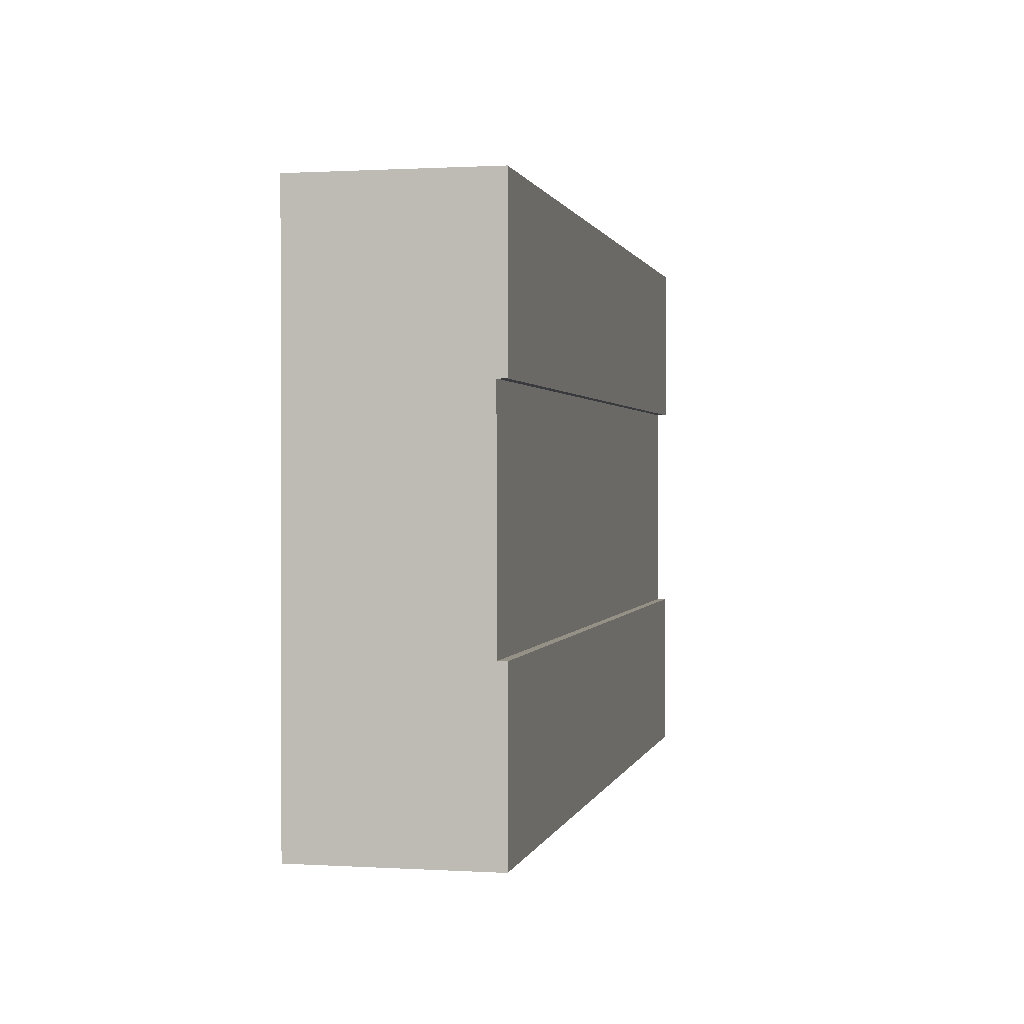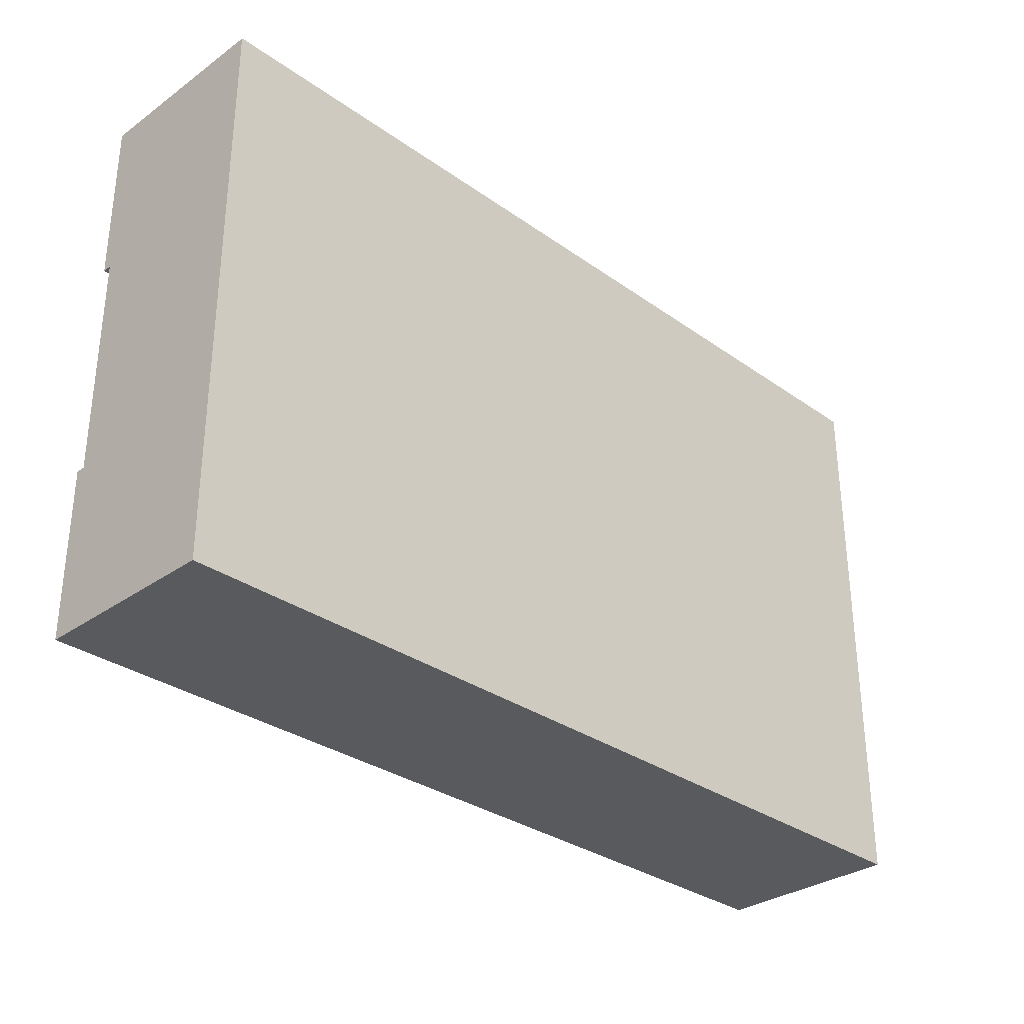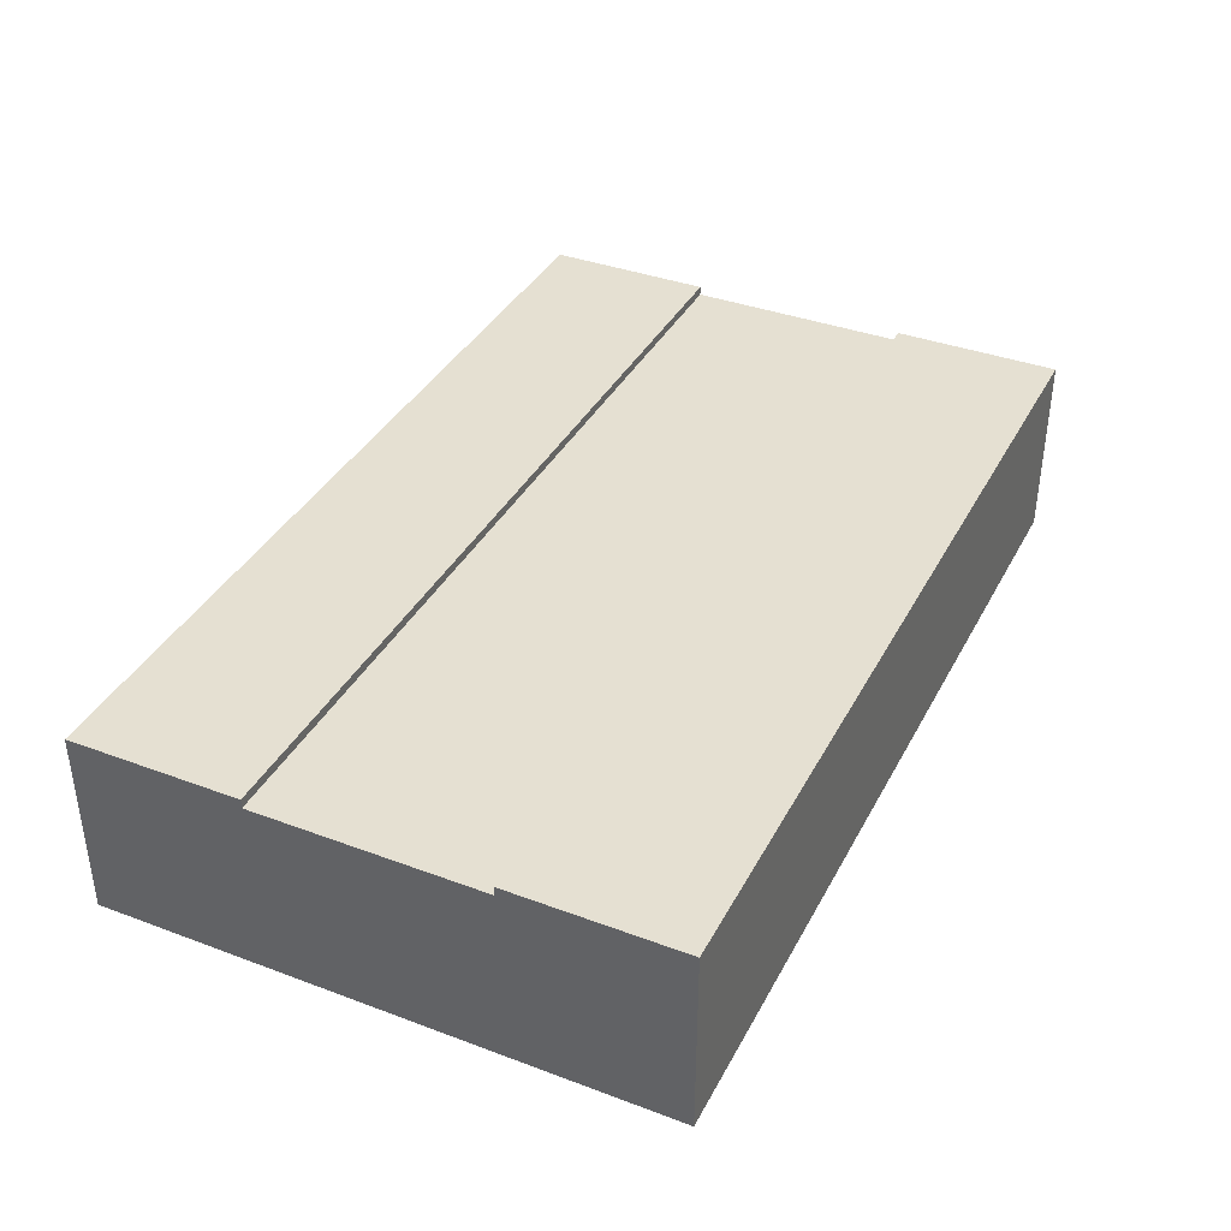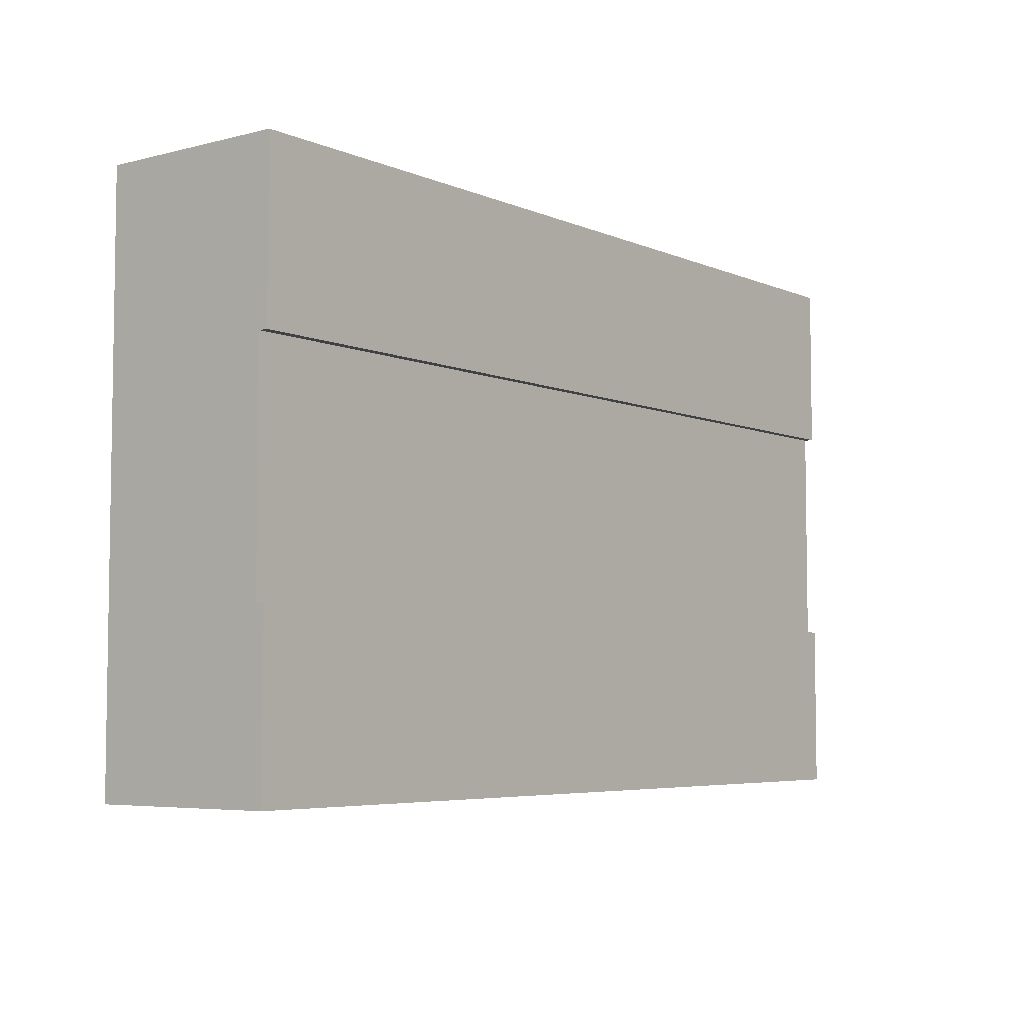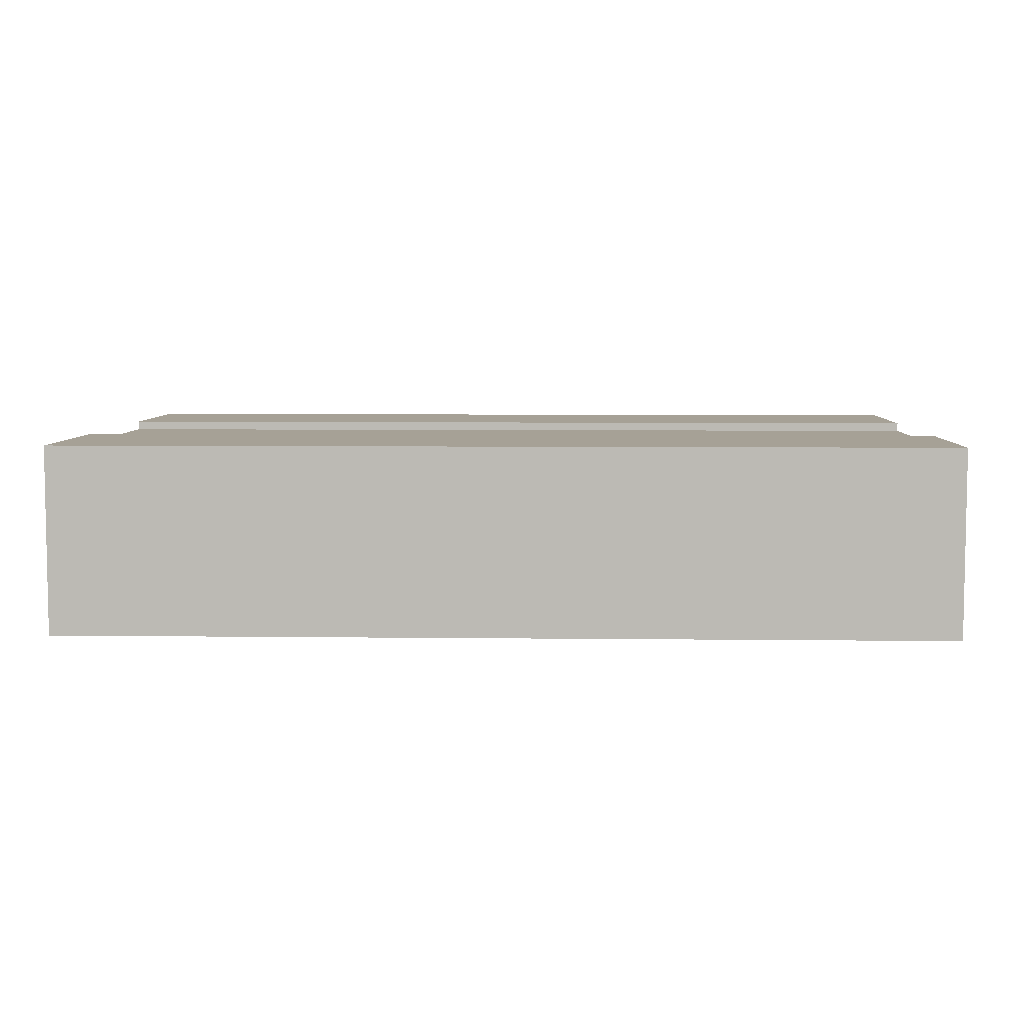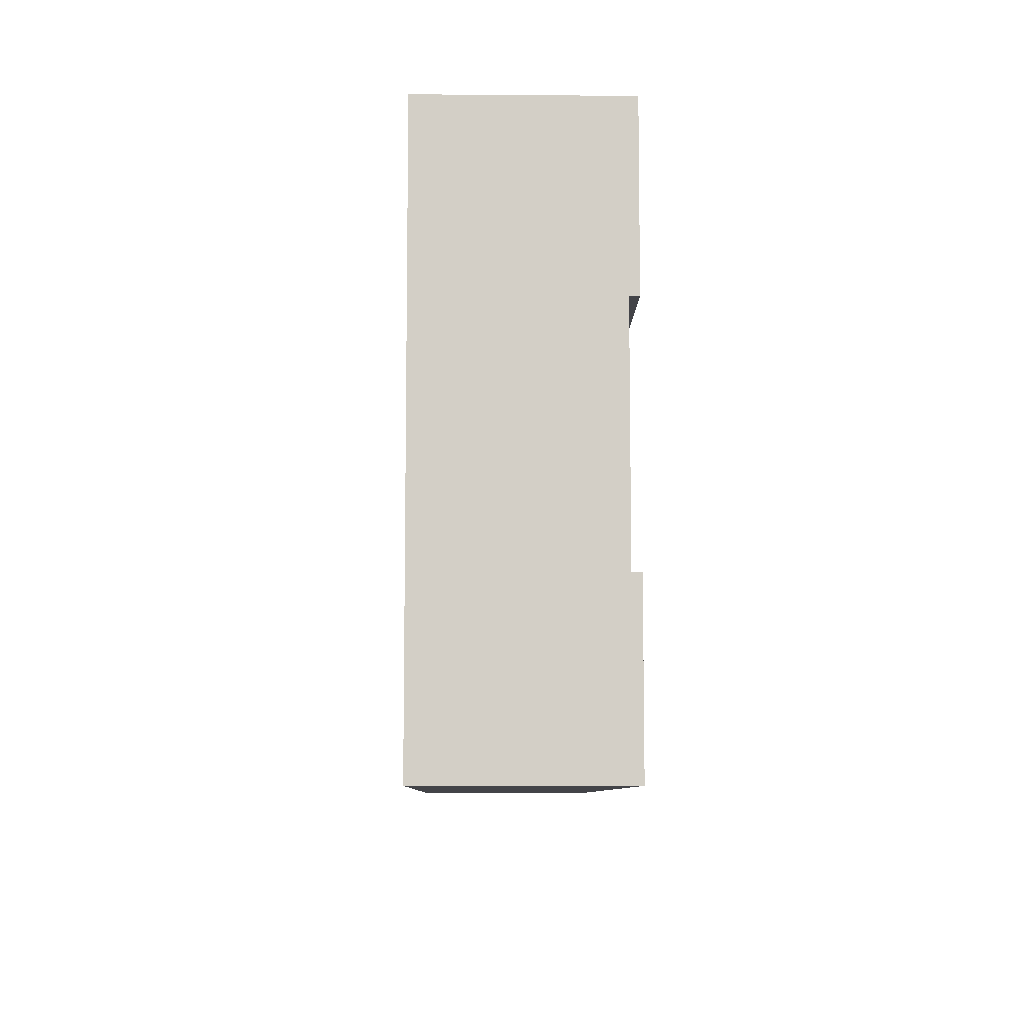
<metadata>
{"format":"obj","ext":"obj","renderer":"f3d","projection":"perspective","resolution":1024,"background":"white","views":[{"elev":0.8,"azim":102.3,"up":"+Z"},{"elev":-31.6,"azim":-45.0,"up":"+Z"},{"elev":37.8,"azim":-64.6,"up":"+Y"},{"elev":-5.4,"azim":127.9,"up":"+Z"},{"elev":6.2,"azim":2.0,"up":"+Y"},{"elev":-8.2,"azim":88.8,"up":"+Z"}]}
</metadata>
<code>
g tile218
v 0.5 4.211e-16 0.3125
v 0.5 0 -0.3125
v -0.5 1.203e-16 0.3125
v -0.5 4.211e-16 -0.3125
v 0.5 0.2 -0.125
v -0.5 0.2 -0.125
v 0.5 0.21 -0.125
v -0.5 0.21 -0.125
v -0.5 0.2 0.125
v 0.5 0.2 0.125
v -0.5 0.21 0.125
v 0.5 0.21 0.125
v 0.5 0.21 -0.3125
v -0.5 0.21 -0.3125
v 0.5 0.21 0.3125
v -0.5 0.21 0.3125
v -0.5 0.1 -0.125
v -0.5 0.1 0.125
v 0.5 0.1 0.125
v 0.5 0.1 -0.125
f 3 2 1
f 2 3 4
f 7 6 5
f 6 7 8
f 11 10 9
f 10 11 12
f 14 7 13
f 7 14 8
f 4 13 2
f 13 4 14
f 11 15 12
f 15 11 16
f 1 16 3
f 16 1 15
f 4 17 14
f 17 4 3
f 17 3 18
f 18 3 9
f 9 3 11
f 11 3 16
f 17 8 14
f 8 17 6
f 15 10 12
f 10 15 19
f 1 19 15
f 1 20 19
f 2 20 1
f 2 7 20
f 7 2 13
f 20 7 5
f 18 6 17
f 6 18 9
f 10 20 5
f 20 10 19
f 6 10 5
f 10 6 9

</code>
